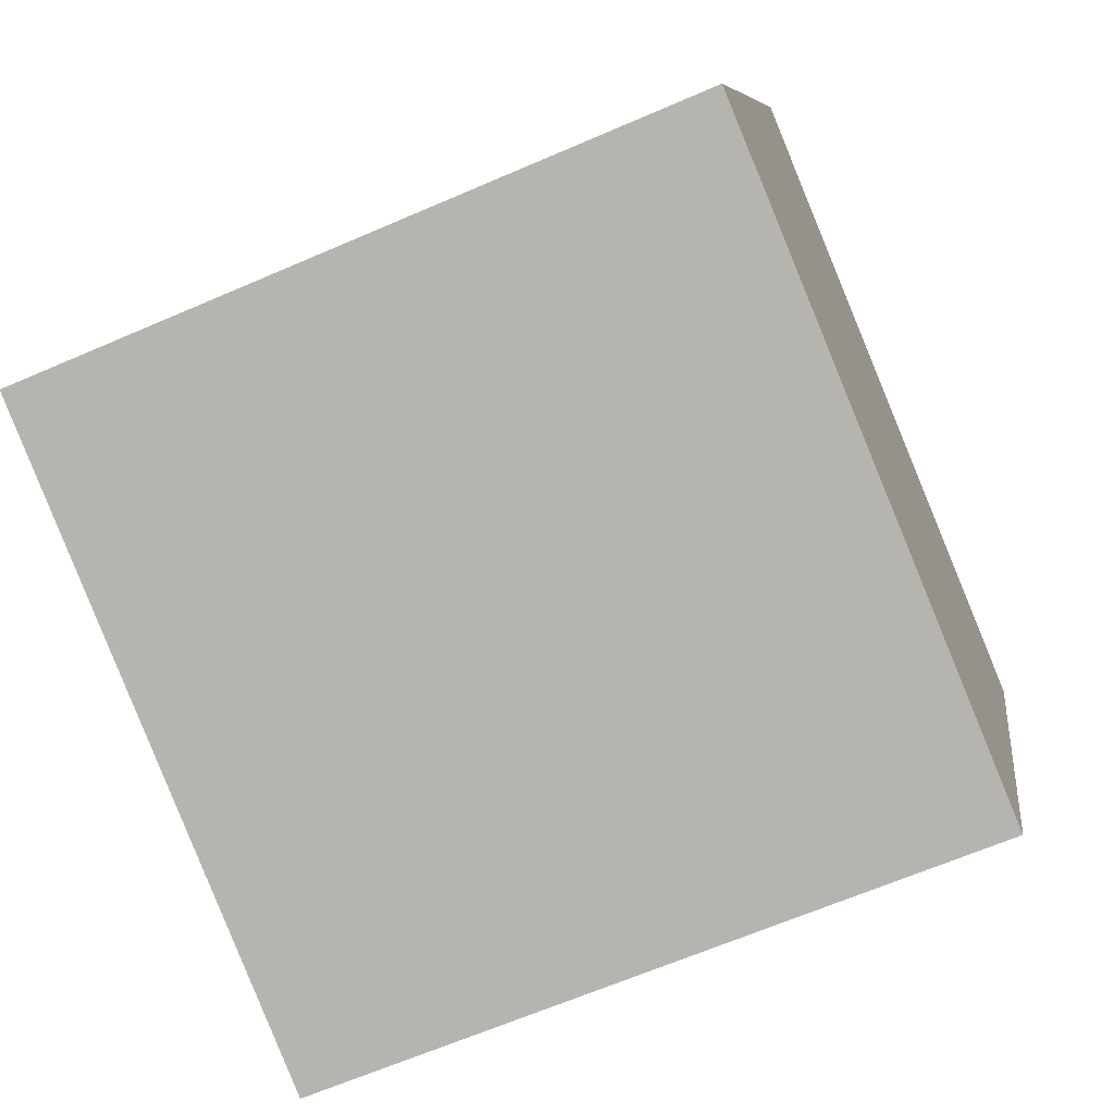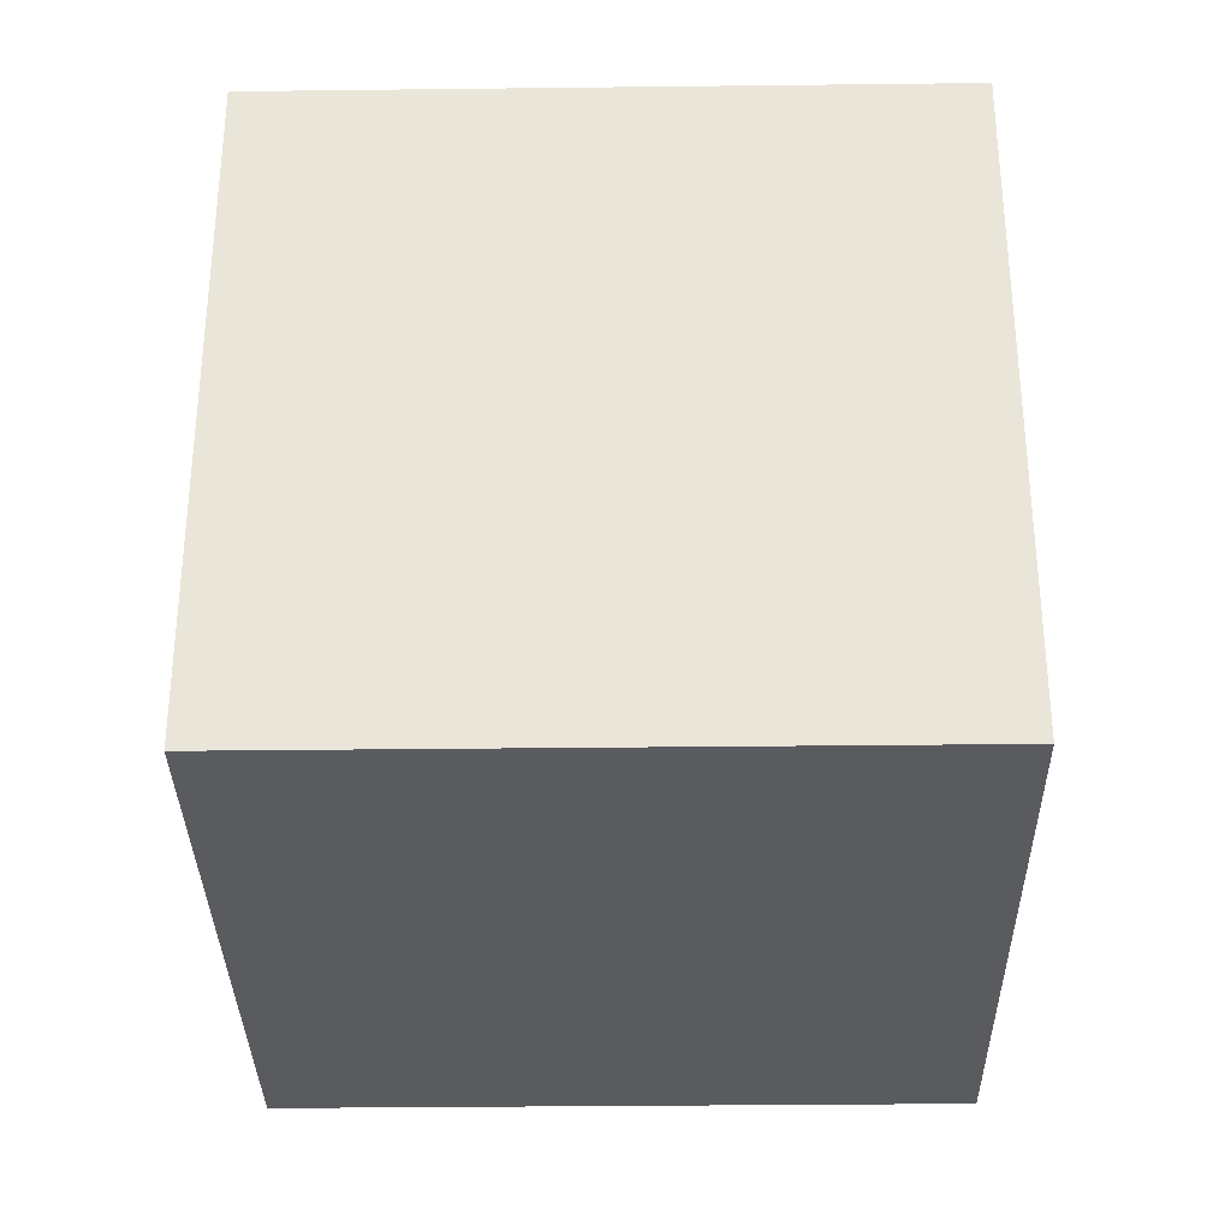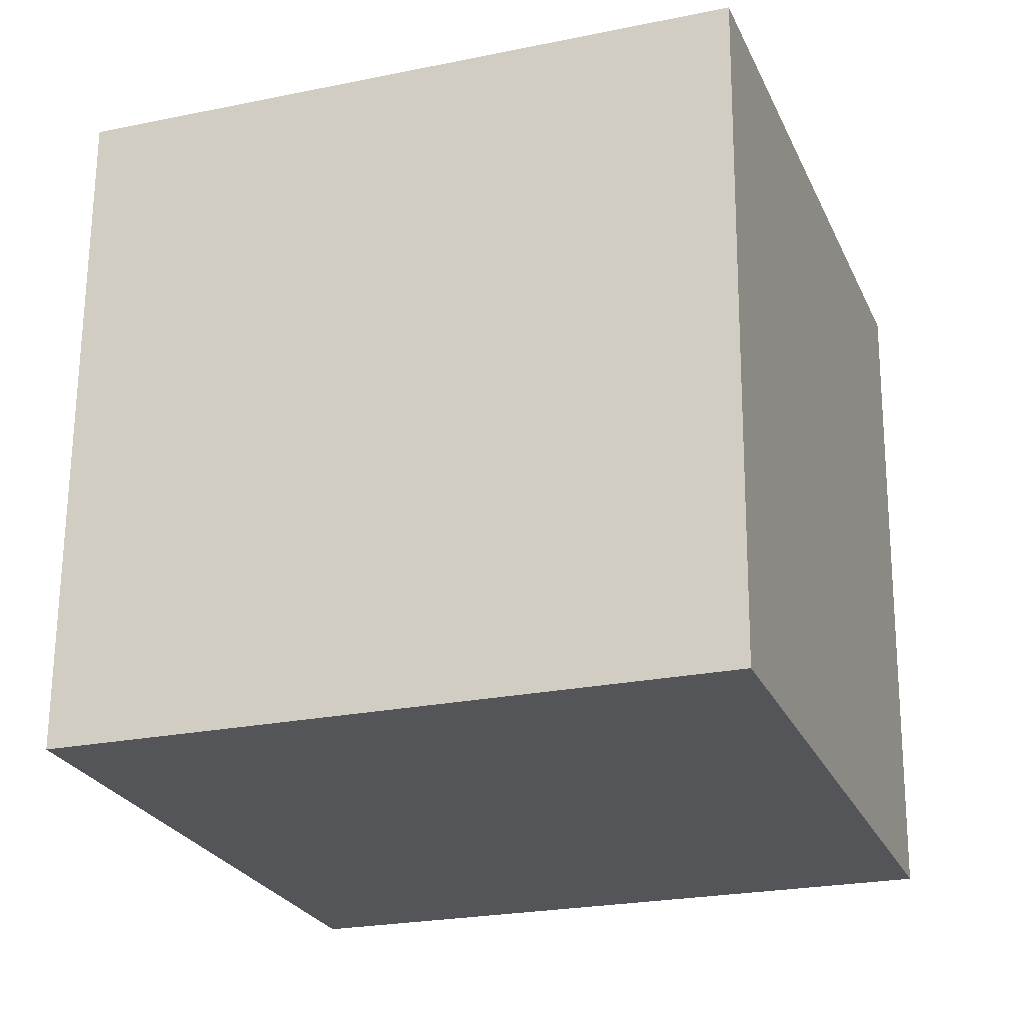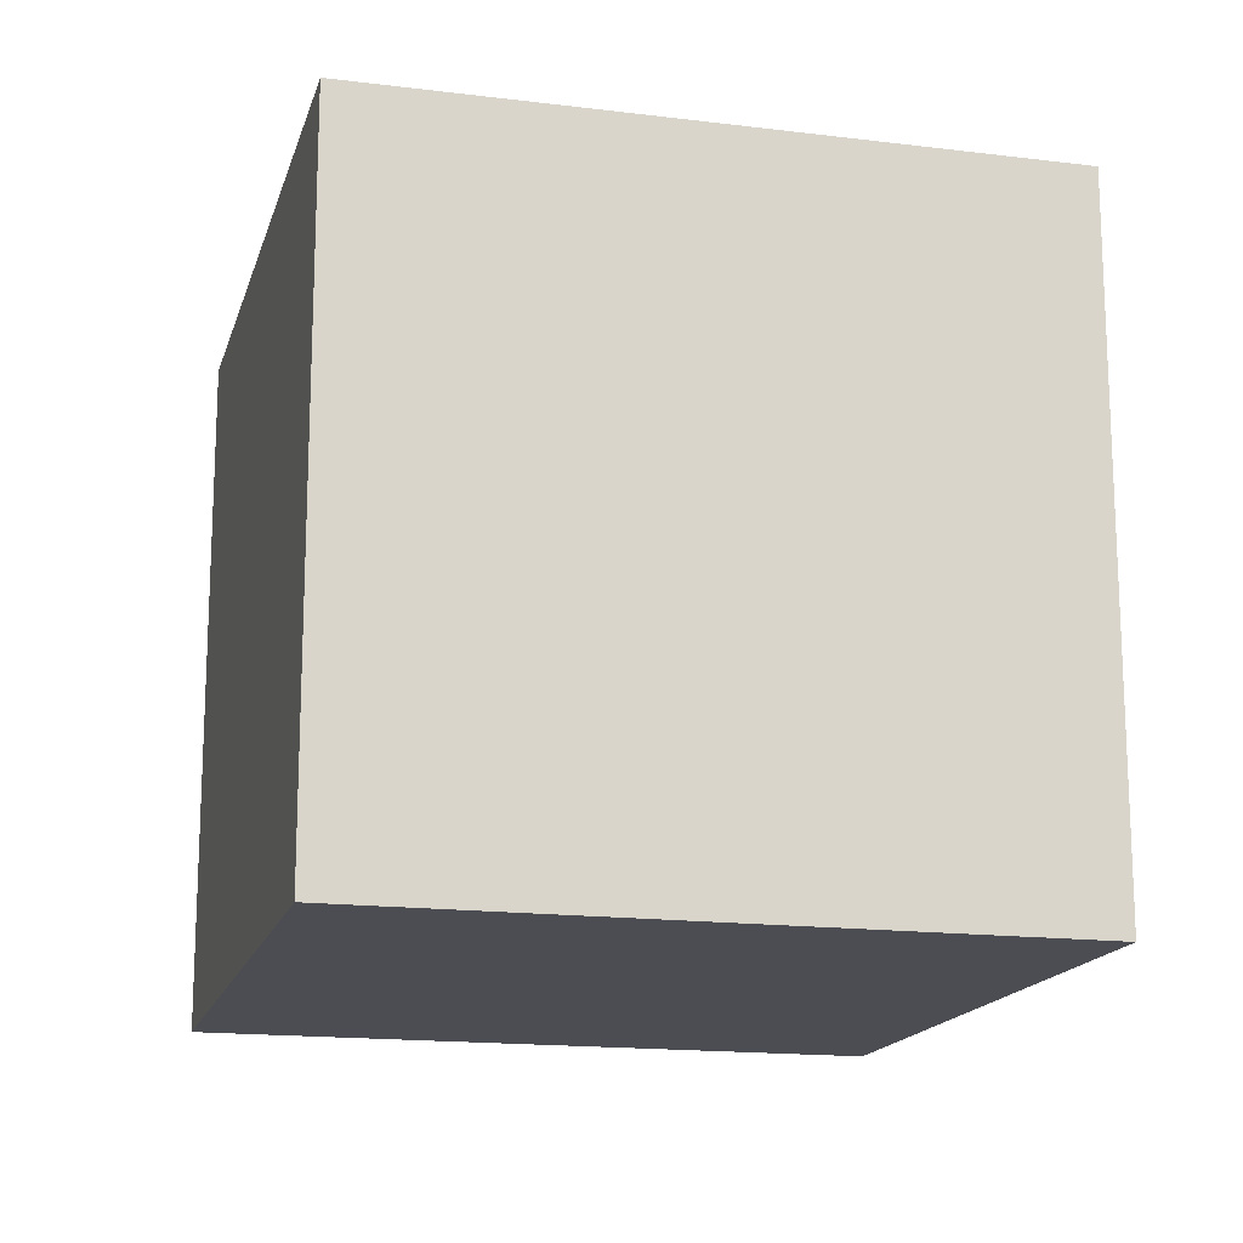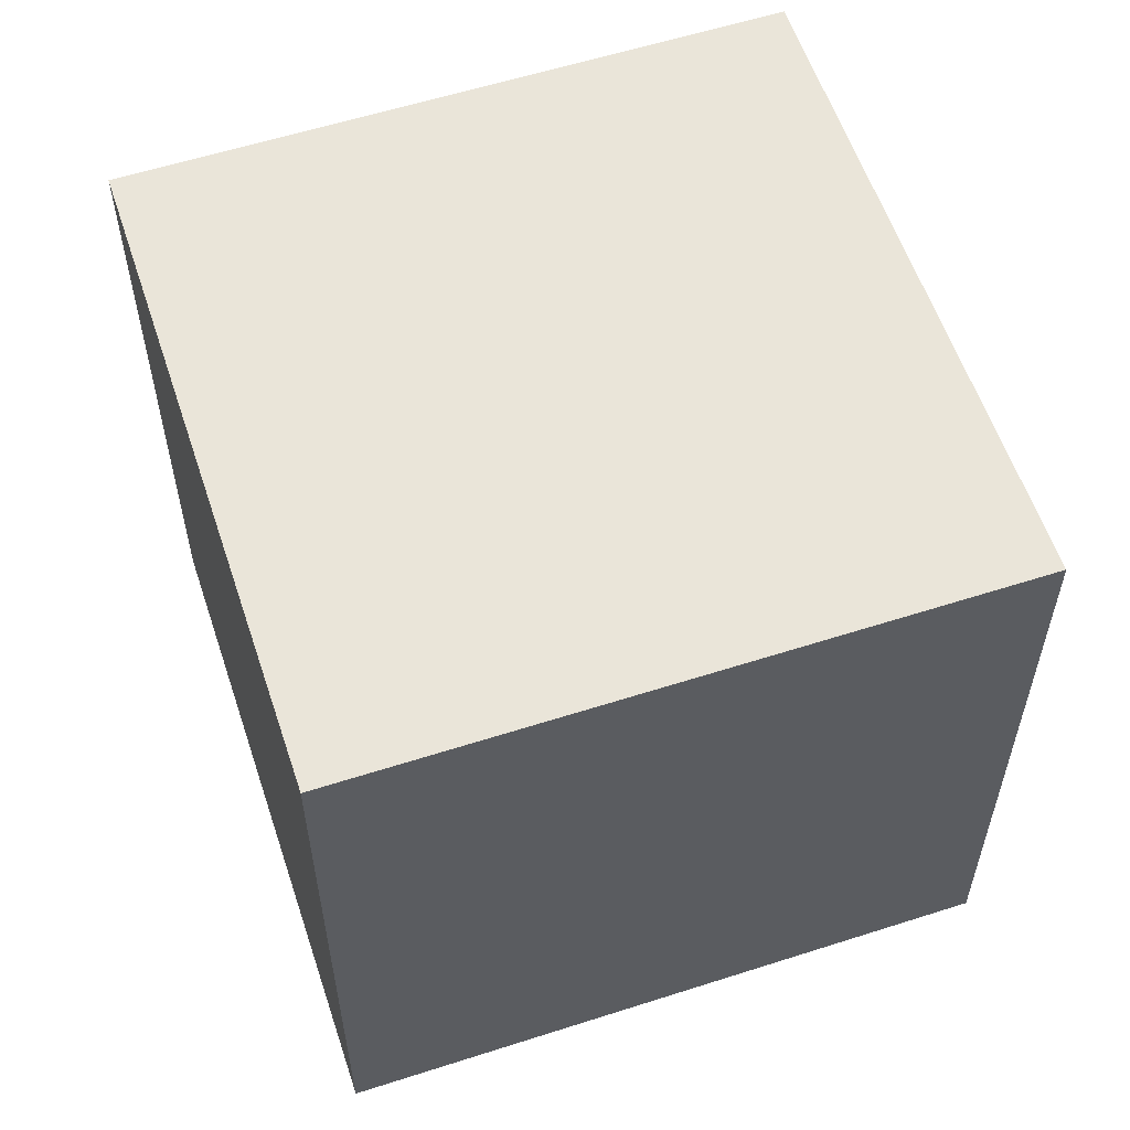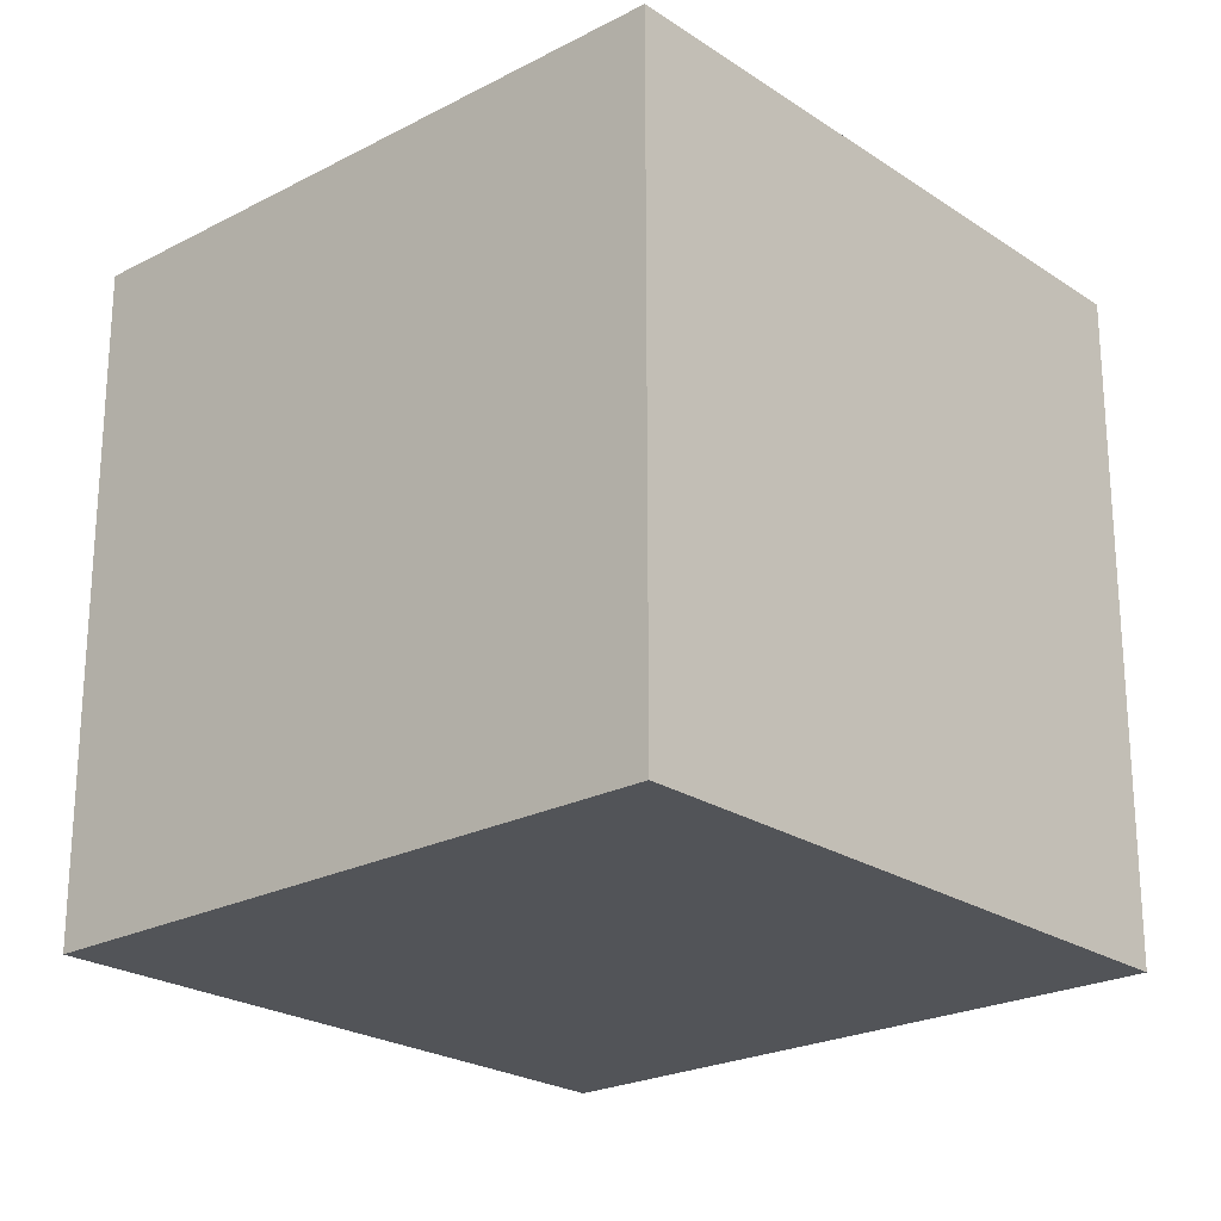
<metadata>
{"format":"obj","ext":"obj","renderer":"f3d","projection":"perspective","resolution":1024,"background":"white","views":[{"elev":-64.4,"azim":-66.3,"up":"+Y"},{"elev":-32.9,"azim":-108.6,"up":"+Z"},{"elev":65.8,"azim":-179.6,"up":"+Y"},{"elev":-16.3,"azim":146.1,"up":"+Z"},{"elev":58.2,"azim":-37.9,"up":"+Z"},{"elev":-23.1,"azim":22.1,"up":"+Z"}]}
</metadata>
<code>
v 0.7753 0.6317 -0.282
v 0.7753 0.6317 0.118
v 0.6417 0.2547 0.118
v 0.7753 0.6317 -0.282
v 0.6417 0.2547 0.118
v 0.6417 0.2547 -0.282
v 0.3983 0.7653 -0.282
v 0.2647 0.3883 -0.282
v 0.2647 0.3883 0.118
v 0.3983 0.7653 -0.282
v 0.2647 0.3883 0.118
v 0.3983 0.7653 0.118
v 0.7753 0.6317 -0.282
v 0.3983 0.7653 -0.282
v 0.3983 0.7653 0.118
v 0.7753 0.6317 -0.282
v 0.3983 0.7653 0.118
v 0.7753 0.6317 0.118
v 0.7753 0.6317 0.118
v 0.3983 0.7653 0.118
v 0.2647 0.3883 0.118
v 0.7753 0.6317 0.118
v 0.2647 0.3883 0.118
v 0.6417 0.2547 0.118
v 0.6417 0.2547 0.118
v 0.2647 0.3883 0.118
v 0.2647 0.3883 -0.282
v 0.6417 0.2547 0.118
v 0.2647 0.3883 -0.282
v 0.6417 0.2547 -0.282
v 0.3983 0.7653 -0.282
v 0.7753 0.6317 -0.282
v 0.6417 0.2547 -0.282
v 0.3983 0.7653 -0.282
v 0.6417 0.2547 -0.282
v 0.2647 0.3883 -0.282
f 1 2 3
f 4 5 6
f 7 8 9
f 10 11 12
f 13 14 15
f 16 17 18
f 19 20 21
f 22 23 24
f 25 26 27
f 28 29 30
f 31 32 33
f 34 35 36

</code>
